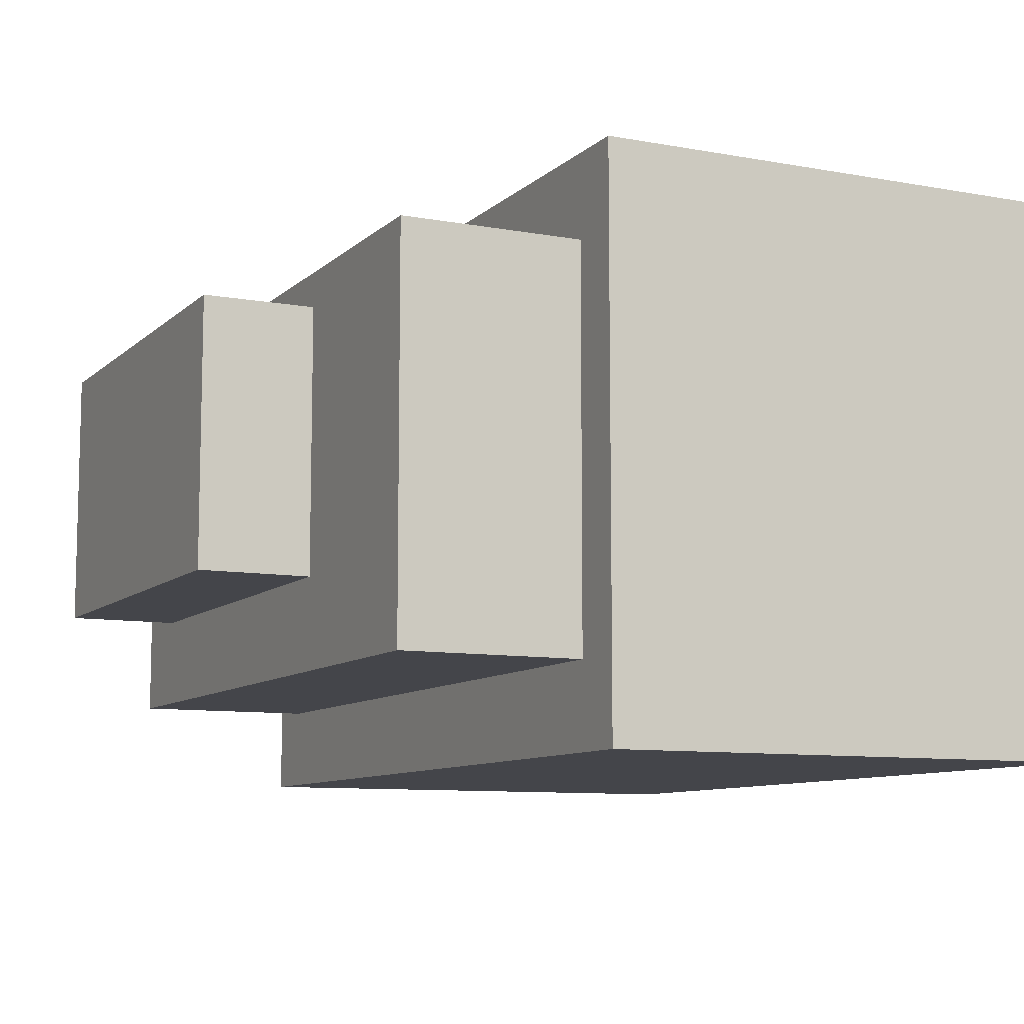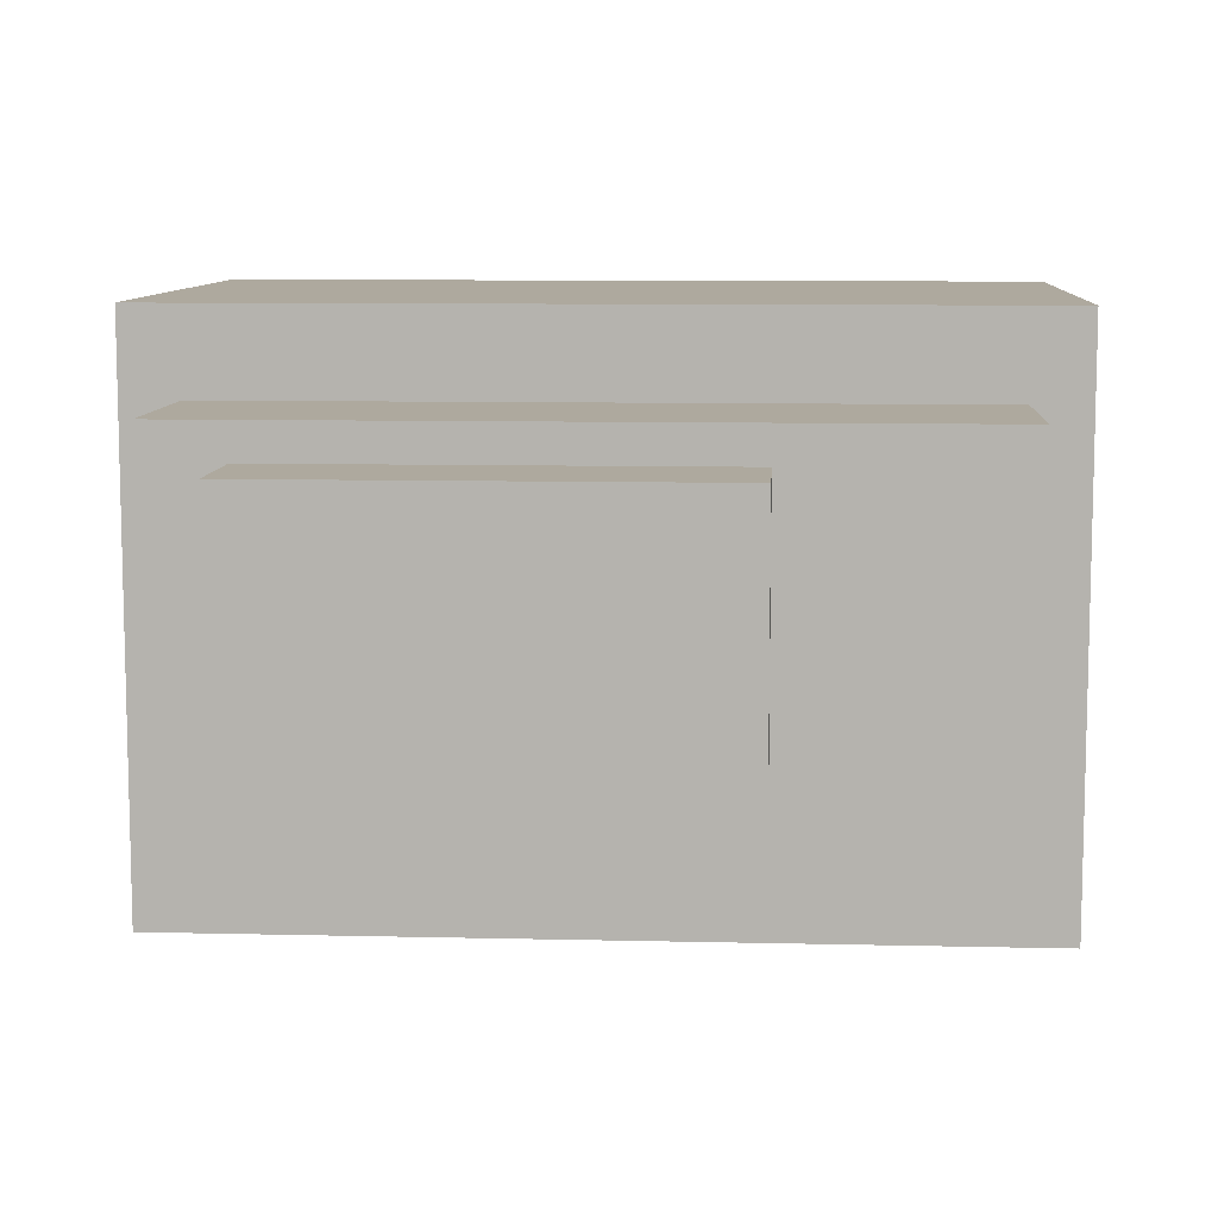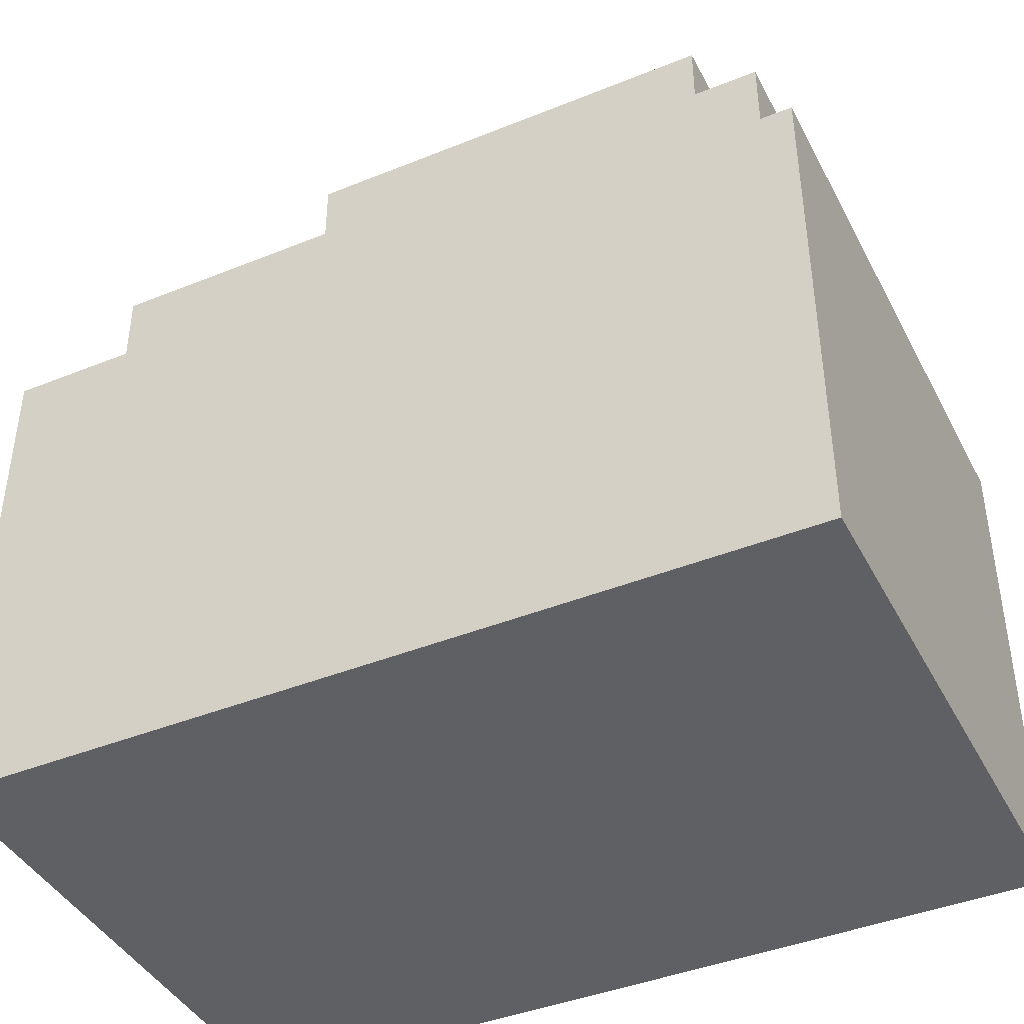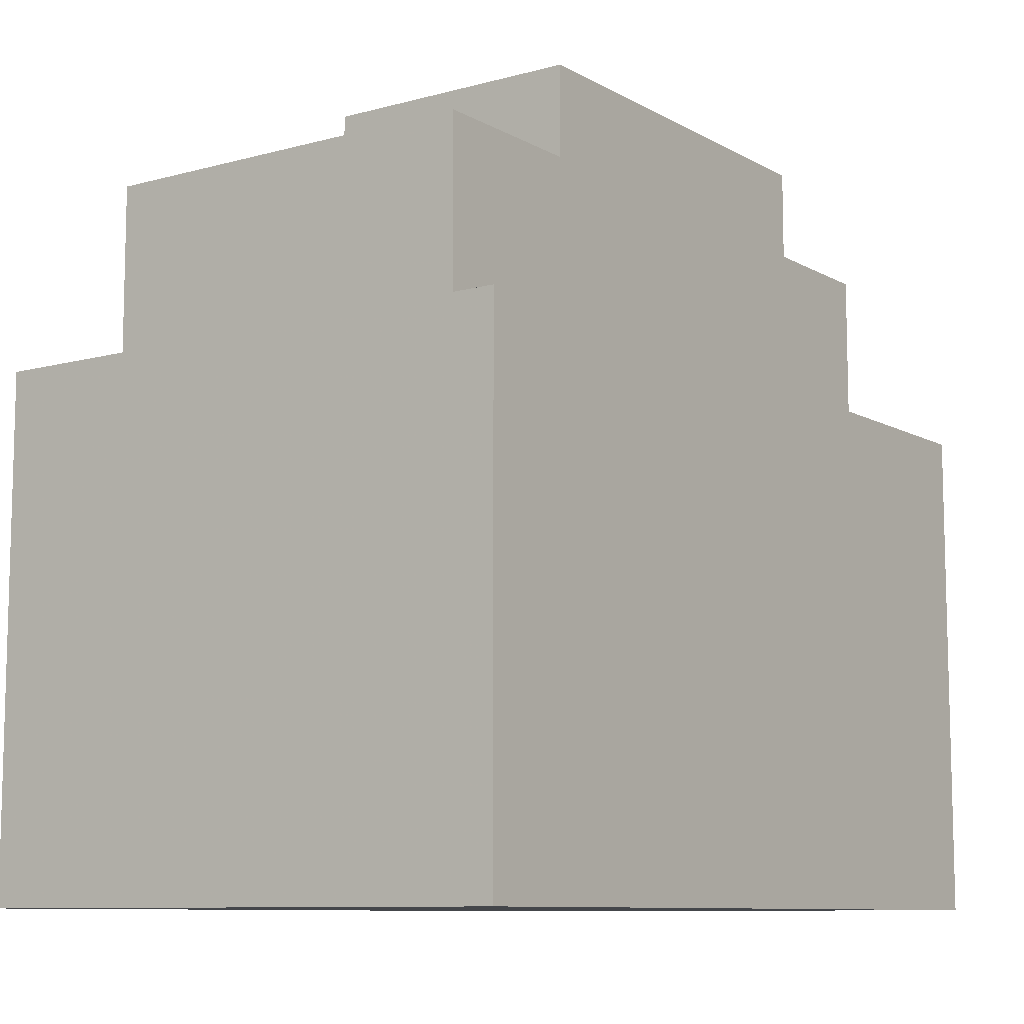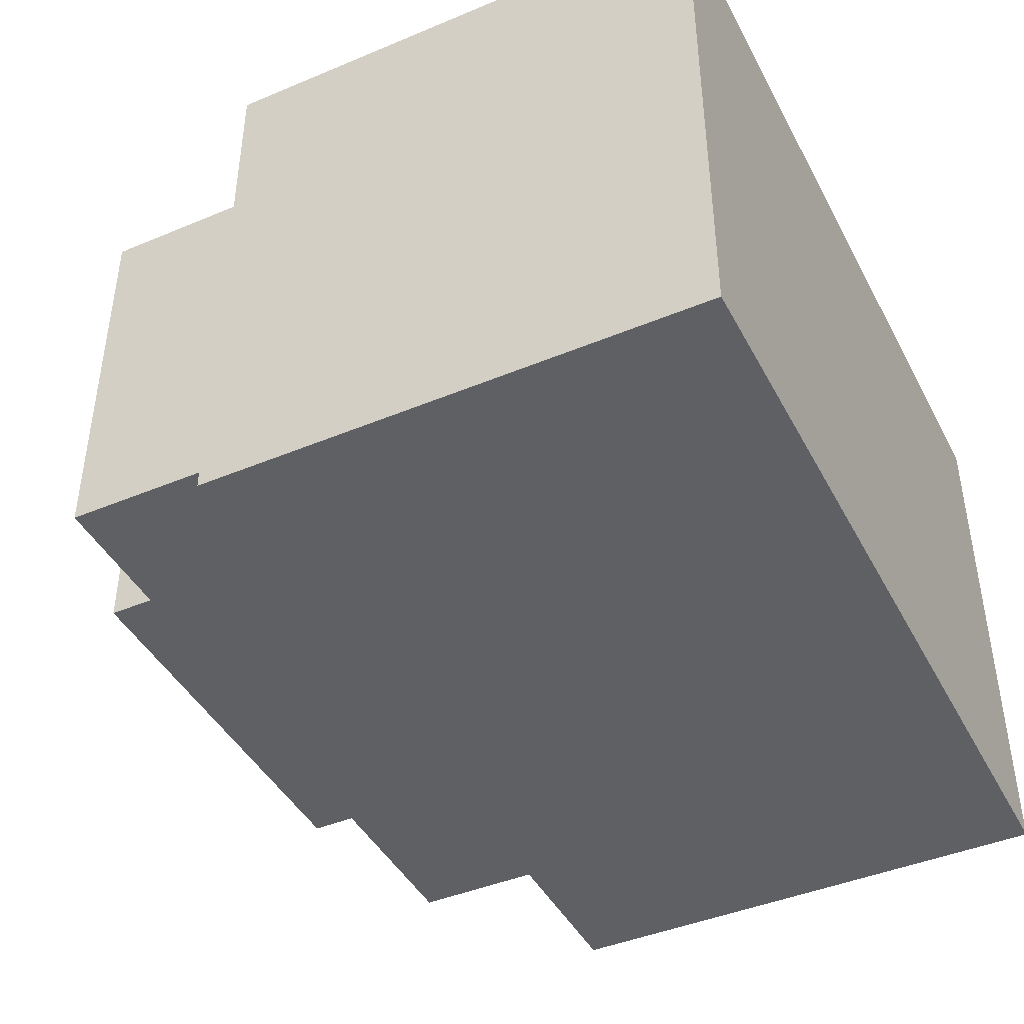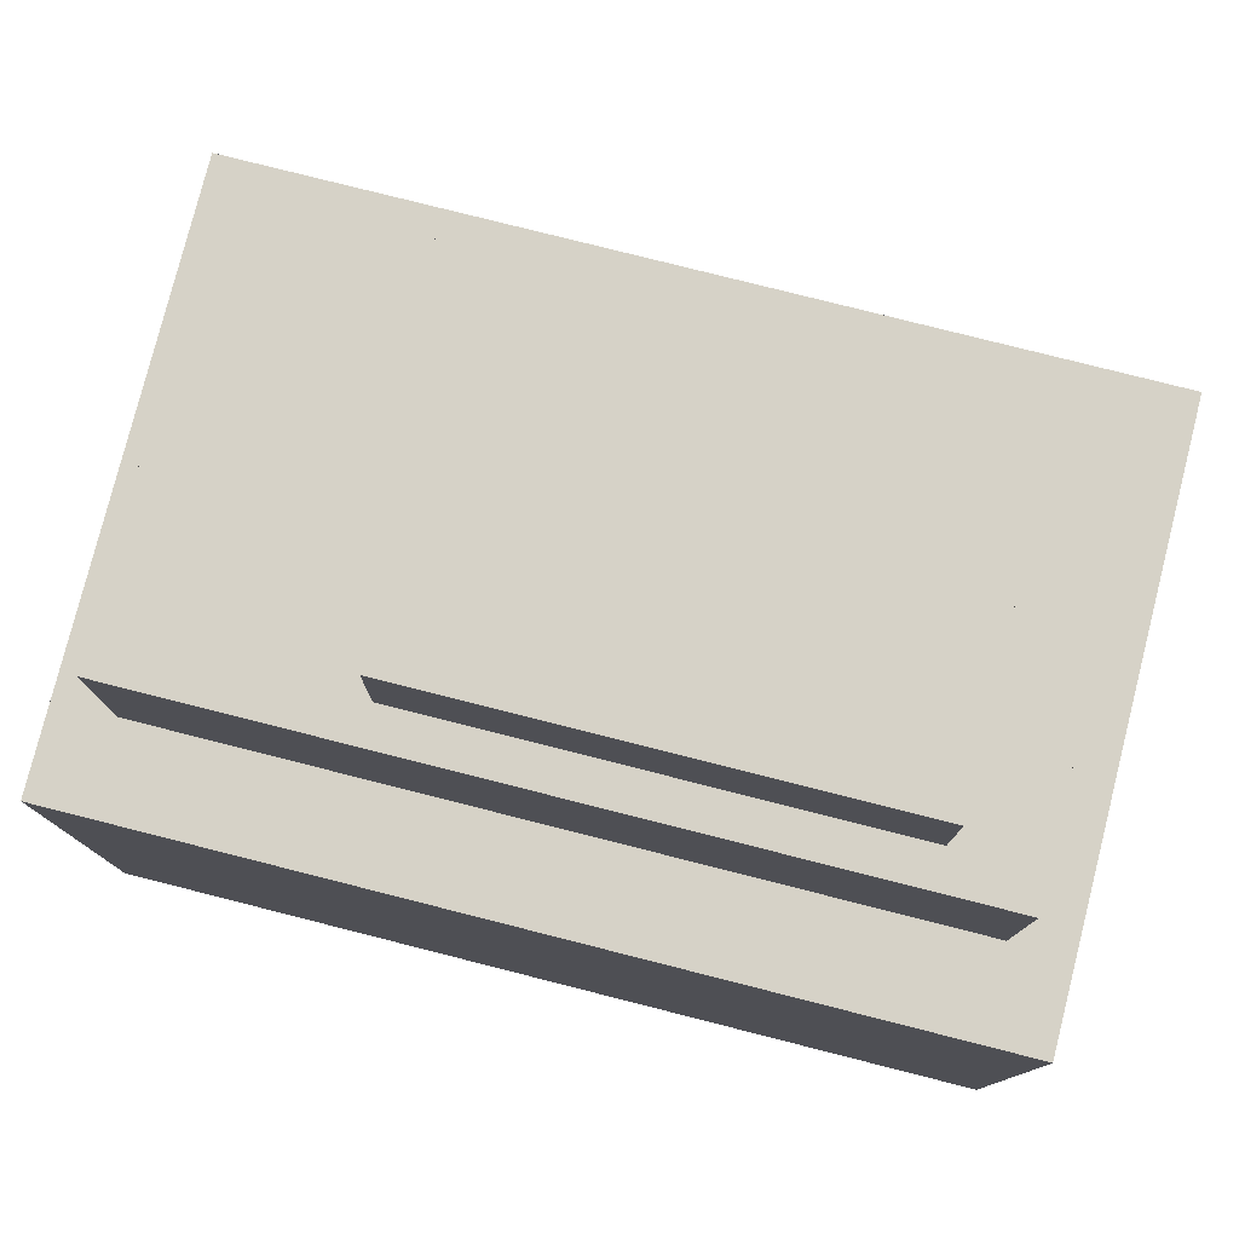
<metadata>
{"format":"obj","ext":"obj","renderer":"f3d","projection":"perspective","resolution":1024,"background":"white","views":[{"elev":-9.3,"azim":-115.8,"up":"+Z"},{"elev":9.1,"azim":-176.4,"up":"+Z"},{"elev":-42.1,"azim":25.9,"up":"+Y"},{"elev":-9.5,"azim":-54.6,"up":"+Y"},{"elev":-43.4,"azim":-63.7,"up":"+Z"},{"elev":78.6,"azim":14.2,"up":"+Y"}]}
</metadata>
<code>
o Cube
v -0.6 0 0.4
v -0.6 0.72 0.4
v -0.6 0 -0.4
v -0.6 0.72 -0.4
v 0.6 0 0.4
v 0.6 0.72 0.4
v 0.6 0 -0.4
v 0.6 0.72 -0.4
f 1 2 4 3
f 3 4 8 7
f 7 8 6 5
f 5 6 2 1
f 3 7 5 1
f 8 4 2 6
o Cube.001
v -0.21 0.98 0.23
v -0.21 1.14 0.23
v -0.21 0.98 -0.15
v -0.21 1.14 -0.15
v 0.41 0.98 0.23
v 0.41 1.14 0.23
v 0.41 0.98 -0.15
v 0.41 1.14 -0.15
f 9 10 12 11
f 11 12 16 15
f 15 16 14 13
f 13 14 10 9
f 11 15 13 9
f 16 12 10 14
o Cube.002
v -0.52 0.72 0.28
v -0.52 0.98 0.28
v -0.52 0.72 -0.28
v -0.52 0.98 -0.28
v 0.52 0.72 0.28
v 0.52 0.98 0.28
v 0.52 0.72 -0.28
v 0.52 0.98 -0.28
f 17 18 20 19
f 19 20 24 23
f 23 24 22 21
f 21 22 18 17
f 19 23 21 17
f 24 20 18 22

</code>
